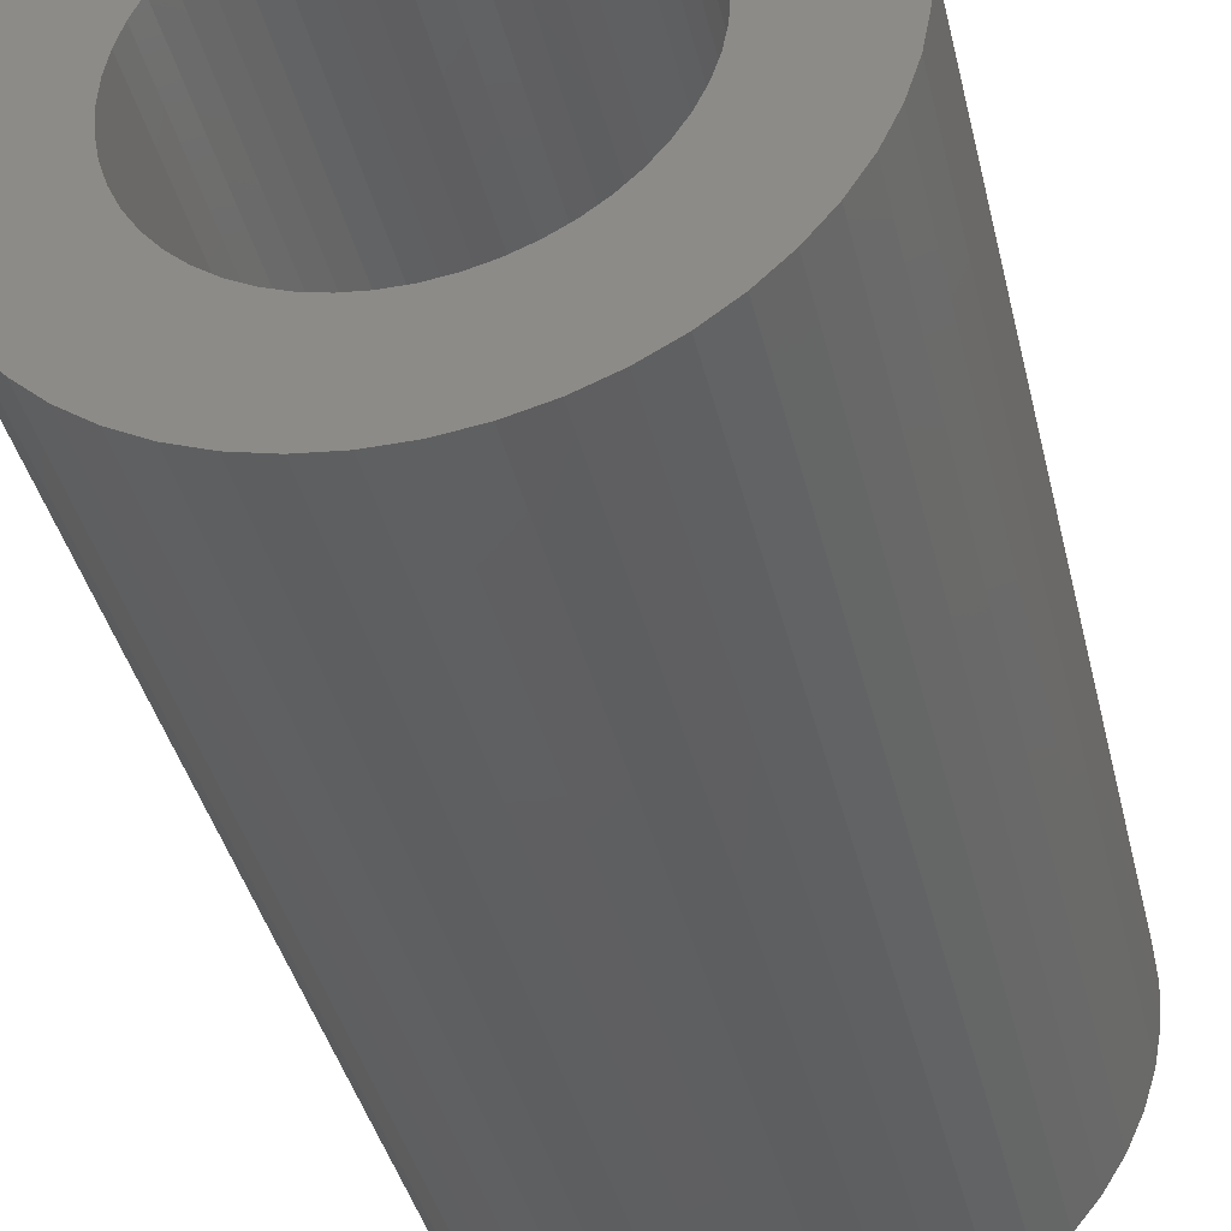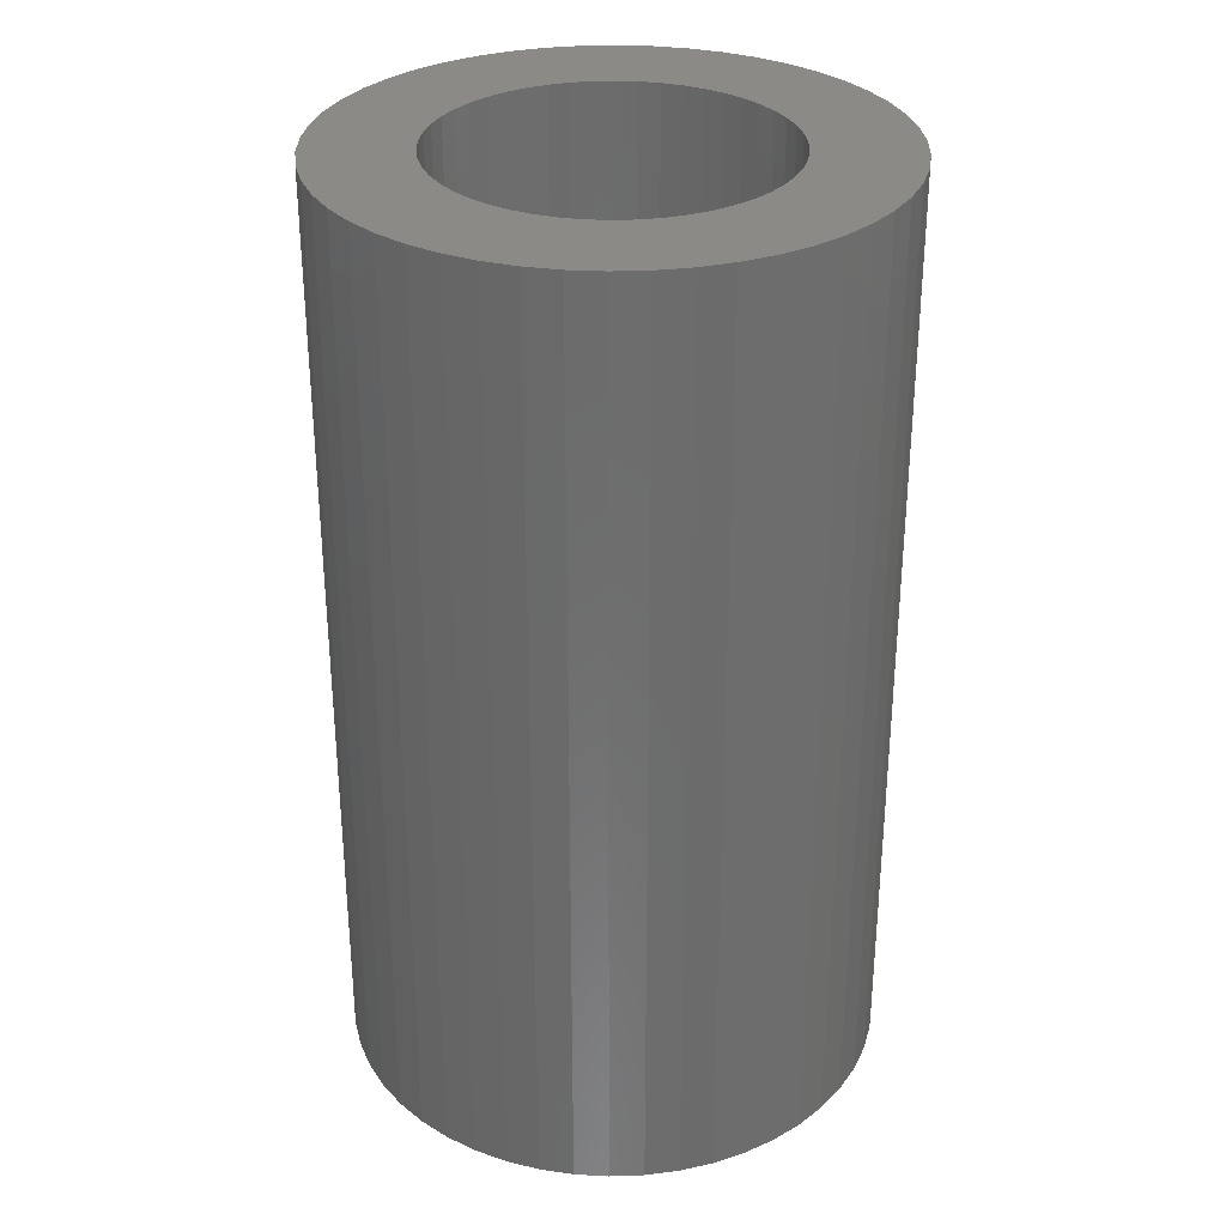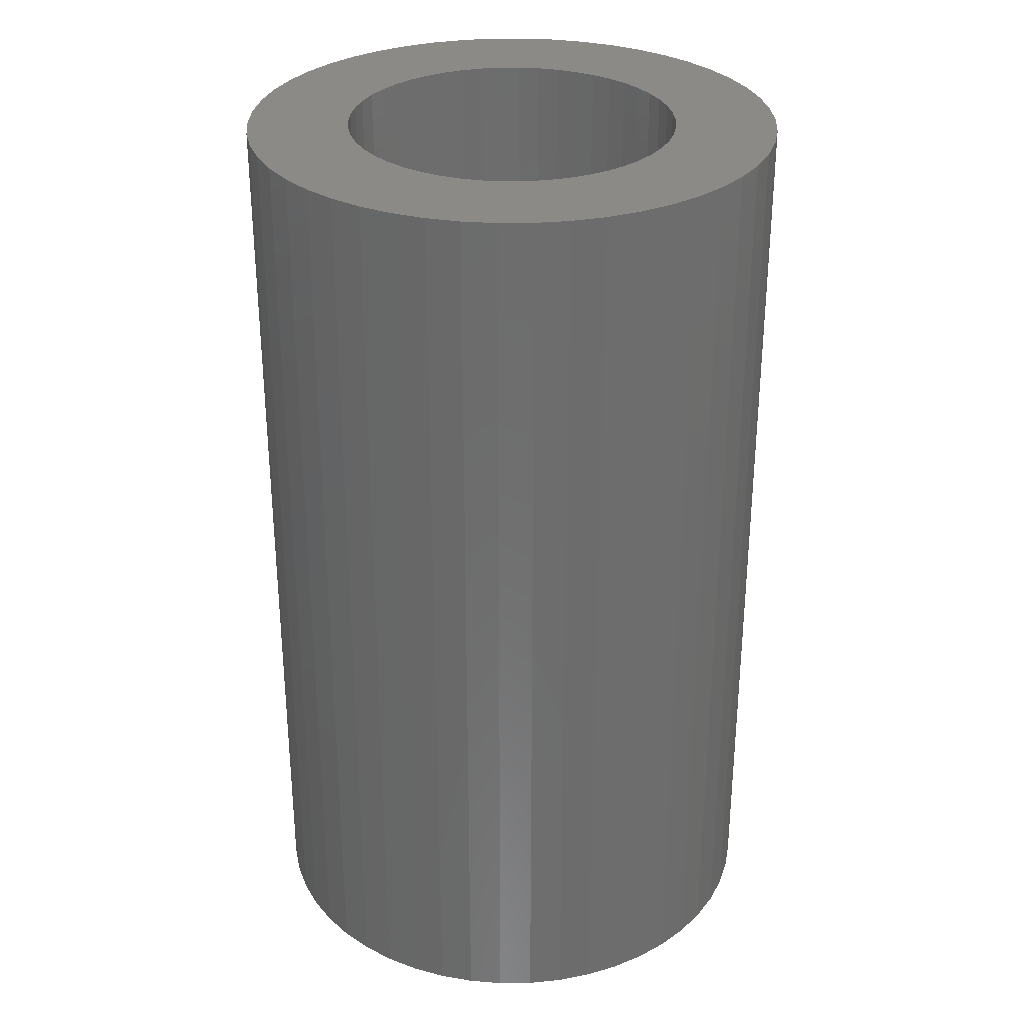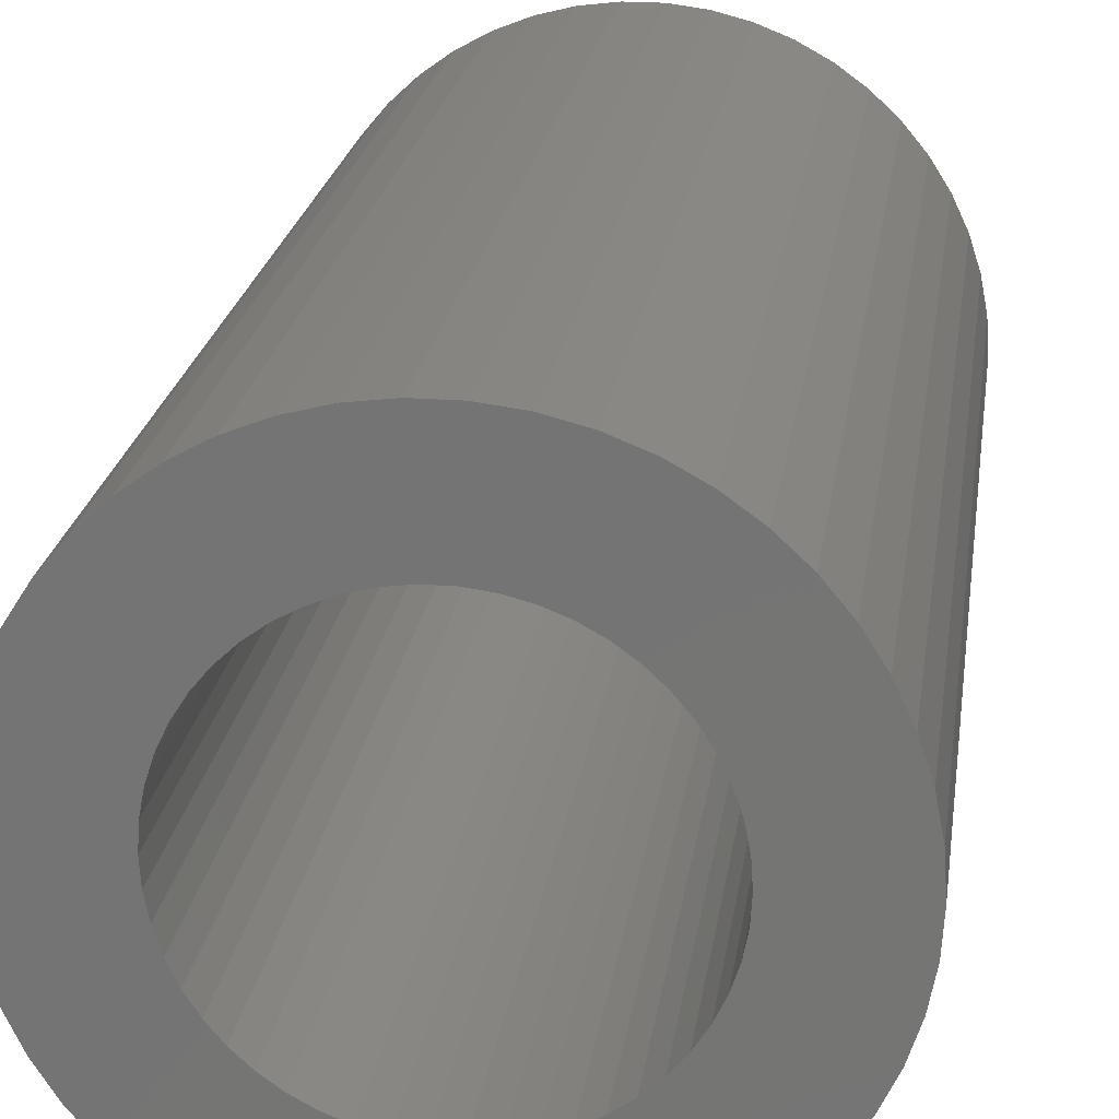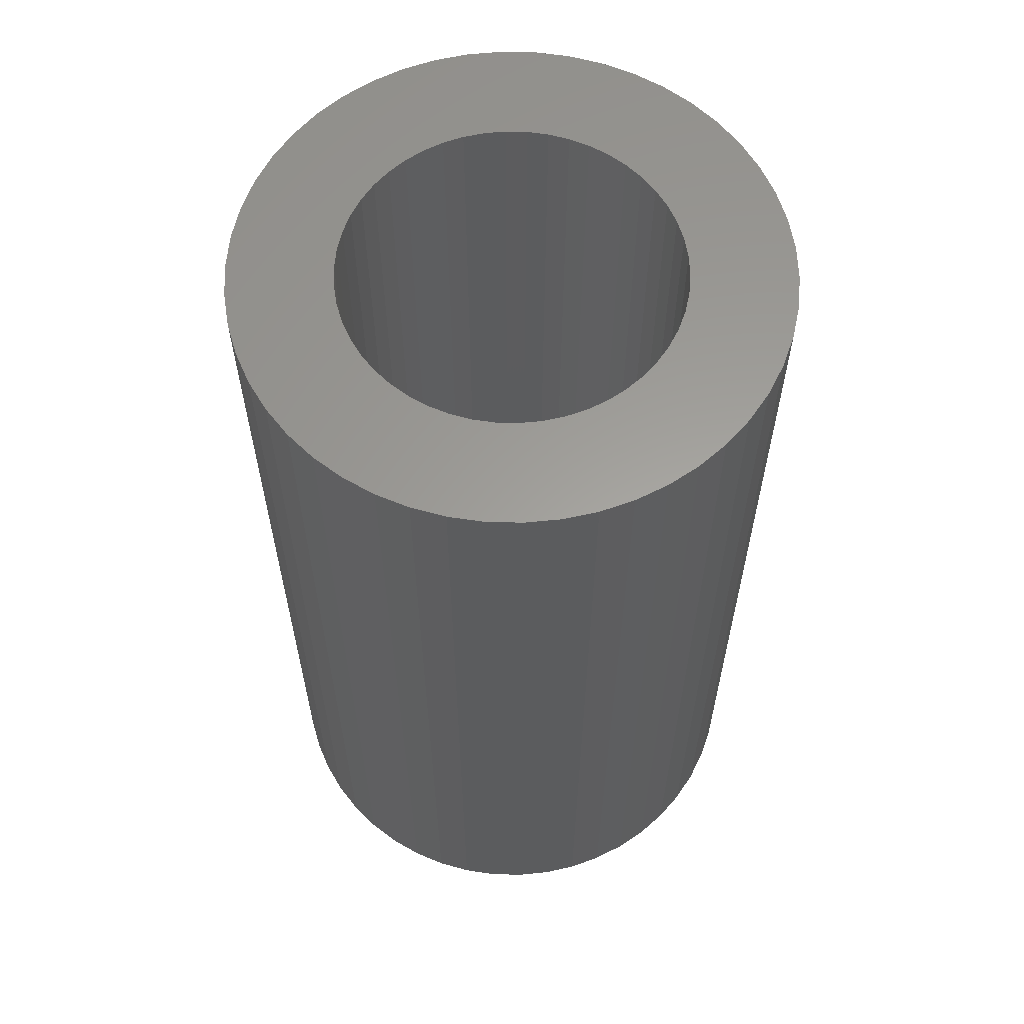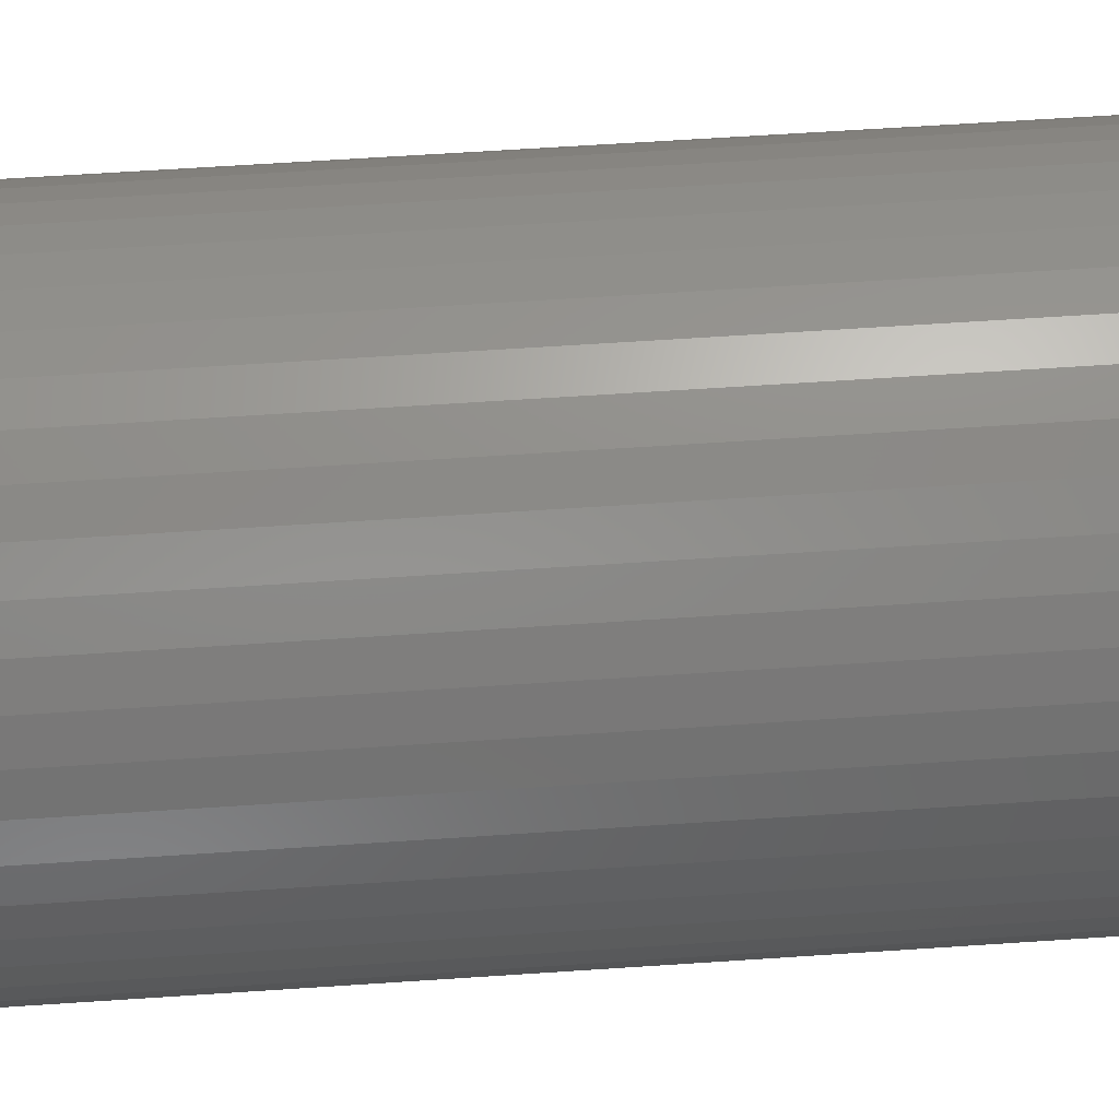
<metadata>
{"format":"stl","ext":"stl","renderer":"f3d","projection":"perspective","resolution":1024,"background":"white","views":[{"elev":-39.4,"azim":-166.9,"up":"+Y"},{"elev":31.1,"azim":-31.6,"up":"+Z"},{"elev":30.7,"azim":114.4,"up":"+Z"},{"elev":21.5,"azim":7.8,"up":"+Y"},{"elev":60.9,"azim":-164.1,"up":"+Z"},{"elev":65.7,"azim":86.2,"up":"+Y"}]}
</metadata>
<code>
# stl→obj: 200 verts, 400 faces
v 14.5 0 25
v 14.39 1.817 -25
v 14.39 1.817 25
v 14.5 0 -25
v -14.5 0 -25
v -14.39 1.817 25
v -14.39 1.817 -25
v -14.5 0 25
v 0.9105 14.47 -25
v -0.9105 14.47 25
v 0.9105 14.47 25
v -0.9105 14.47 -25
v -0.9105 -14.47 -25
v 0.9105 -14.47 25
v -0.9105 -14.47 25
v 0.9105 -14.47 -25
v 10.57 9.926 -25
v 9.243 11.17 25
v 10.57 9.926 25
v 9.243 11.17 -25
v -9.243 11.17 -25
v -10.57 9.926 25
v -9.243 11.17 25
v -10.57 9.926 -25
v -4.481 13.79 -25
v -6.174 13.12 25
v -4.481 13.79 25
v -6.174 13.12 -25
v 13.48 5.338 25
v 12.71 6.985 -25
v 12.71 6.985 25
v 13.48 5.338 -25
v 14.04 3.606 -25
v 14.04 3.606 25
v 6.174 13.12 -25
v 4.481 13.79 25
v 6.174 13.12 25
v 4.481 13.79 -25
v 2.717 14.24 25
v 2.717 14.24 -25
v 7.769 12.24 -25
v 7.769 12.24 25
v -13.48 5.338 -25
v -12.71 6.985 25
v -12.71 6.985 -25
v -13.48 5.338 25
v -14.04 3.606 -25
v -14.04 3.606 25
v -2.717 14.24 25
v -2.717 14.24 -25
v 2.717 -14.24 25
v 2.717 -14.24 -25
v 11.73 8.523 25
v 11.73 8.523 -25
v -11.73 8.523 25
v -11.73 8.523 -25
v 9 0 25
v 8.929 1.128 25
v 14.39 -1.817 25
v 8.717 2.238 25
v 8.929 -1.128 25
v 8.368 3.313 25
v 14.04 -3.606 25
v 7.887 4.336 25
v 8.717 -2.238 25
v 7.281 5.29 25
v 13.48 -5.338 25
v 6.561 6.161 25
v 8.368 -3.313 25
v 12.71 -6.985 25
v 5.737 6.935 25
v 4.822 7.599 25
v 3.832 8.143 25
v 2.781 8.56 25
v 1.686 8.841 25
v 0.5651 8.982 25
v -0.5651 8.982 25
v -1.686 8.841 25
v -2.781 8.56 25
v -3.832 8.143 25
v -4.822 7.599 25
v -7.769 12.24 25
v -5.737 6.935 25
v -6.561 6.161 25
v -7.281 5.29 25
v -7.887 4.336 25
v -8.368 3.313 25
v 7.887 -4.336 25
v 11.73 -8.523 25
v 7.281 -5.29 25
v 10.57 -9.926 25
v 6.561 -6.161 25
v 9.243 -11.17 25
v 5.737 -6.935 25
v 7.769 -12.24 25
v 4.822 -7.599 25
v 6.174 -13.12 25
v 3.832 -8.143 25
v 4.481 -13.79 25
v 2.781 -8.56 25
v 1.686 -8.841 25
v 0.5651 -8.982 25
v -0.5651 -8.982 25
v -1.686 -8.841 25
v -2.717 -14.24 25
v -2.781 -8.56 25
v -4.481 -13.79 25
v -3.832 -8.143 25
v -6.174 -13.12 25
v -4.822 -7.599 25
v -7.769 -12.24 25
v -5.737 -6.935 25
v -9.243 -11.17 25
v -6.561 -6.161 25
v -10.57 -9.926 25
v -7.281 -5.29 25
v -11.73 -8.523 25
v -7.887 -4.336 25
v -12.71 -6.985 25
v -8.368 -3.313 25
v -13.48 -5.338 25
v -8.717 -2.238 25
v -14.04 -3.606 25
v -8.929 -1.128 25
v -14.39 -1.817 25
v -9 0 25
v -8.717 2.238 25
v -8.929 1.128 25
v -7.769 12.24 -25
v 14.39 -1.817 -25
v 14.04 -3.606 -25
v -10.57 -9.926 -25
v -9.243 -11.17 -25
v -12.71 -6.985 -25
v -13.48 -5.338 -25
v -11.73 -8.523 -25
v 9 0 -25
v 8.929 -1.128 -25
v 8.717 -2.238 -25
v 13.48 -5.338 -25
v 8.929 1.128 -25
v 8.368 -3.313 -25
v 12.71 -6.985 -25
v 7.887 -4.336 -25
v 11.73 -8.523 -25
v 8.717 2.238 -25
v 7.281 -5.29 -25
v 10.57 -9.926 -25
v 6.561 -6.161 -25
v 9.243 -11.17 -25
v 8.368 3.313 -25
v 5.737 -6.935 -25
v 7.769 -12.24 -25
v 4.822 -7.599 -25
v 6.174 -13.12 -25
v 3.832 -8.143 -25
v 4.481 -13.79 -25
v 2.781 -8.56 -25
v 1.686 -8.841 -25
v 0.5651 -8.982 -25
v -0.5651 -8.982 -25
v -1.686 -8.841 -25
v -2.717 -14.24 -25
v -2.781 -8.56 -25
v -4.481 -13.79 -25
v -3.832 -8.143 -25
v -6.174 -13.12 -25
v -4.822 -7.599 -25
v -7.769 -12.24 -25
v -5.737 -6.935 -25
v -6.561 -6.161 -25
v -7.281 -5.29 -25
v -7.887 -4.336 -25
v -8.368 -3.313 -25
v 7.887 4.336 -25
v 7.281 5.29 -25
v 6.561 6.161 -25
v 5.737 6.935 -25
v 4.822 7.599 -25
v 3.832 8.143 -25
v 2.781 8.56 -25
v 1.686 8.841 -25
v 0.5651 8.982 -25
v -0.5651 8.982 -25
v -1.686 8.841 -25
v -2.781 8.56 -25
v -3.832 8.143 -25
v -4.822 7.599 -25
v -5.737 6.935 -25
v -6.561 6.161 -25
v -7.281 5.29 -25
v -7.887 4.336 -25
v -8.368 3.313 -25
v -8.717 2.238 -25
v -8.929 1.128 -25
v -9 0 -25
v -8.717 -2.238 -25
v -14.04 -3.606 -25
v -8.929 -1.128 -25
v -14.39 -1.817 -25
f 1 2 3
f 2 1 4
f 5 6 7
f 6 5 8
f 9 10 11
f 10 9 12
f 13 14 15
f 14 13 16
f 17 18 19
f 18 17 20
f 21 22 23
f 22 21 24
f 25 26 27
f 26 25 28
f 29 30 31
f 30 29 32
f 3 33 34
f 33 3 2
f 35 36 37
f 36 35 38
f 38 39 36
f 39 38 40
f 41 37 42
f 37 41 35
f 43 44 45
f 44 43 46
f 47 46 43
f 46 47 48
f 12 49 10
f 49 12 50
f 16 51 14
f 51 16 52
f 34 32 29
f 32 34 33
f 53 17 19
f 17 53 54
f 31 54 53
f 54 31 30
f 40 11 39
f 11 40 9
f 20 42 18
f 42 20 41
f 45 55 56
f 55 45 44
f 56 22 24
f 22 56 55
f 7 48 47
f 48 7 6
f 57 1 3
f 58 3 34
f 1 57 59
f 60 34 29
f 61 59 57
f 62 29 31
f 59 61 63
f 64 31 53
f 65 63 61
f 66 53 19
f 63 65 67
f 68 19 18
f 69 67 65
f 67 69 70
f 3 58 57
f 34 60 58
f 29 62 60
f 31 64 62
f 71 18 42
f 53 66 64
f 19 68 66
f 72 42 37
f 18 71 68
f 42 72 71
f 73 37 36
f 37 73 72
f 36 74 73
f 39 74 36
f 39 75 74
f 11 75 39
f 11 76 75
f 11 77 76
f 10 77 11
f 10 78 77
f 49 78 10
f 49 79 78
f 27 79 49
f 79 27 80
f 26 80 27
f 80 26 81
f 82 81 26
f 81 82 83
f 23 83 82
f 83 23 84
f 22 84 23
f 84 22 85
f 55 85 22
f 85 55 86
f 86 44 87
f 44 86 55
f 88 70 69
f 70 88 89
f 90 89 88
f 89 90 91
f 92 91 90
f 91 92 93
f 94 93 92
f 93 94 95
f 96 95 94
f 95 96 97
f 98 97 96
f 97 98 99
f 100 99 98
f 100 51 99
f 101 51 100
f 101 14 51
f 102 14 101
f 103 14 102
f 103 15 14
f 104 15 103
f 104 105 15
f 106 105 104
f 107 106 108
f 106 107 105
f 109 108 110
f 111 110 112
f 108 109 107
f 113 112 114
f 115 114 116
f 110 111 109
f 117 116 118
f 119 118 120
f 121 120 122
f 123 122 124
f 112 113 111
f 125 124 126
f 46 87 44
f 87 46 127
f 114 115 113
f 48 127 46
f 116 117 115
f 127 48 128
f 118 119 117
f 6 128 48
f 120 121 119
f 128 6 126
f 122 123 121
f 8 126 6
f 124 125 123
f 126 8 125
f 28 82 26
f 82 28 129
f 129 23 82
f 23 129 21
f 50 27 49
f 27 50 25
f 59 4 1
f 4 59 130
f 63 130 59
f 130 63 131
f 132 113 115
f 113 132 133
f 134 121 135
f 121 134 119
f 136 119 134
f 119 136 117
f 137 4 130
f 138 130 131
f 4 137 2
f 139 131 140
f 141 2 137
f 142 140 143
f 2 141 33
f 144 143 145
f 146 33 141
f 147 145 148
f 33 146 32
f 149 148 150
f 151 32 146
f 32 151 30
f 130 138 137
f 131 139 138
f 140 142 139
f 143 144 142
f 152 150 153
f 145 147 144
f 148 149 147
f 154 153 155
f 150 152 149
f 153 154 152
f 156 155 157
f 155 156 154
f 157 158 156
f 52 158 157
f 52 159 158
f 16 159 52
f 16 160 159
f 16 161 160
f 13 161 16
f 13 162 161
f 163 162 13
f 163 164 162
f 165 164 163
f 164 165 166
f 167 166 165
f 166 167 168
f 169 168 167
f 168 169 170
f 133 170 169
f 170 133 171
f 132 171 133
f 171 132 172
f 136 172 132
f 172 136 173
f 173 134 174
f 134 173 136
f 175 30 151
f 30 175 54
f 176 54 175
f 54 176 17
f 177 17 176
f 17 177 20
f 178 20 177
f 20 178 41
f 179 41 178
f 41 179 35
f 180 35 179
f 35 180 38
f 181 38 180
f 181 40 38
f 182 40 181
f 182 9 40
f 183 9 182
f 184 9 183
f 184 12 9
f 185 12 184
f 185 50 12
f 186 50 185
f 25 186 187
f 186 25 50
f 28 187 188
f 129 188 189
f 187 28 25
f 21 189 190
f 24 190 191
f 188 129 28
f 56 191 192
f 45 192 193
f 43 193 194
f 47 194 195
f 189 21 129
f 7 195 196
f 135 174 134
f 174 135 197
f 190 24 21
f 198 197 135
f 191 56 24
f 197 198 199
f 192 45 56
f 200 199 198
f 193 43 45
f 199 200 196
f 194 47 43
f 5 196 200
f 195 7 47
f 196 5 7
f 155 95 97
f 95 155 153
f 70 140 67
f 140 70 143
f 132 117 136
f 117 132 115
f 135 123 198
f 123 135 121
f 150 91 93
f 91 150 148
f 157 97 99
f 97 157 155
f 52 99 51
f 99 52 157
f 89 143 70
f 143 89 145
f 91 145 89
f 145 91 148
f 67 131 63
f 131 67 140
f 167 107 109
f 107 167 165
f 165 105 107
f 105 165 163
f 198 125 200
f 125 198 123
f 200 8 5
f 8 200 125
f 153 93 95
f 93 153 150
f 169 109 111
f 109 169 167
f 133 111 113
f 111 133 169
f 163 15 105
f 15 163 13
f 137 58 141
f 58 137 57
f 126 195 128
f 195 126 196
f 184 76 77
f 76 184 183
f 160 103 102
f 103 160 161
f 178 68 71
f 68 178 177
f 190 83 84
f 83 190 189
f 187 79 80
f 79 187 186
f 142 65 139
f 65 142 69
f 151 64 175
f 64 151 62
f 141 60 146
f 60 141 58
f 175 66 176
f 66 175 64
f 181 73 74
f 73 181 180
f 182 74 75
f 74 182 181
f 180 72 73
f 72 180 179
f 87 192 86
f 192 87 193
f 127 193 87
f 193 127 194
f 186 78 79
f 78 186 185
f 159 102 101
f 102 159 160
f 146 62 151
f 62 146 60
f 176 68 177
f 68 176 66
f 183 75 76
f 75 183 182
f 179 71 72
f 71 179 178
f 86 191 85
f 191 86 192
f 85 190 84
f 190 85 191
f 128 194 127
f 194 128 195
f 188 80 81
f 80 188 187
f 189 81 83
f 81 189 188
f 185 77 78
f 77 185 184
f 149 90 147
f 90 149 92
f 144 69 142
f 69 144 88
f 139 61 138
f 61 139 65
f 149 94 92
f 94 149 152
f 147 88 144
f 88 147 90
f 138 57 137
f 57 138 61
f 162 106 104
f 106 162 164
f 114 172 116
f 172 114 171
f 116 173 118
f 173 116 172
f 120 197 122
f 197 120 174
f 124 196 126
f 196 124 199
f 156 100 98
f 100 156 158
f 158 101 100
f 101 158 159
f 161 104 103
f 104 161 162
f 164 108 106
f 108 164 166
f 170 114 112
f 114 170 171
f 118 174 120
f 174 118 173
f 122 199 124
f 199 122 197
f 152 96 94
f 96 152 154
f 154 98 96
f 98 154 156
f 166 110 108
f 110 166 168
f 168 112 110
f 112 168 170

</code>
